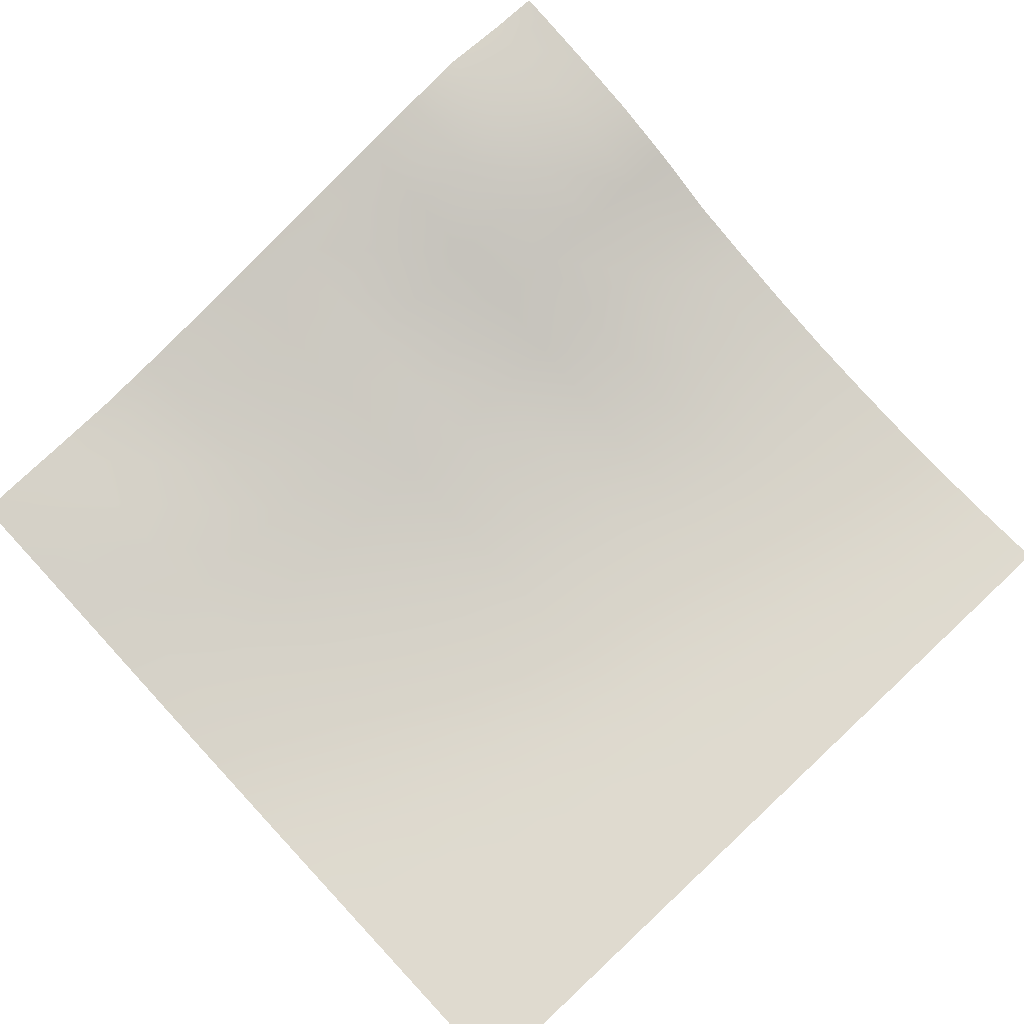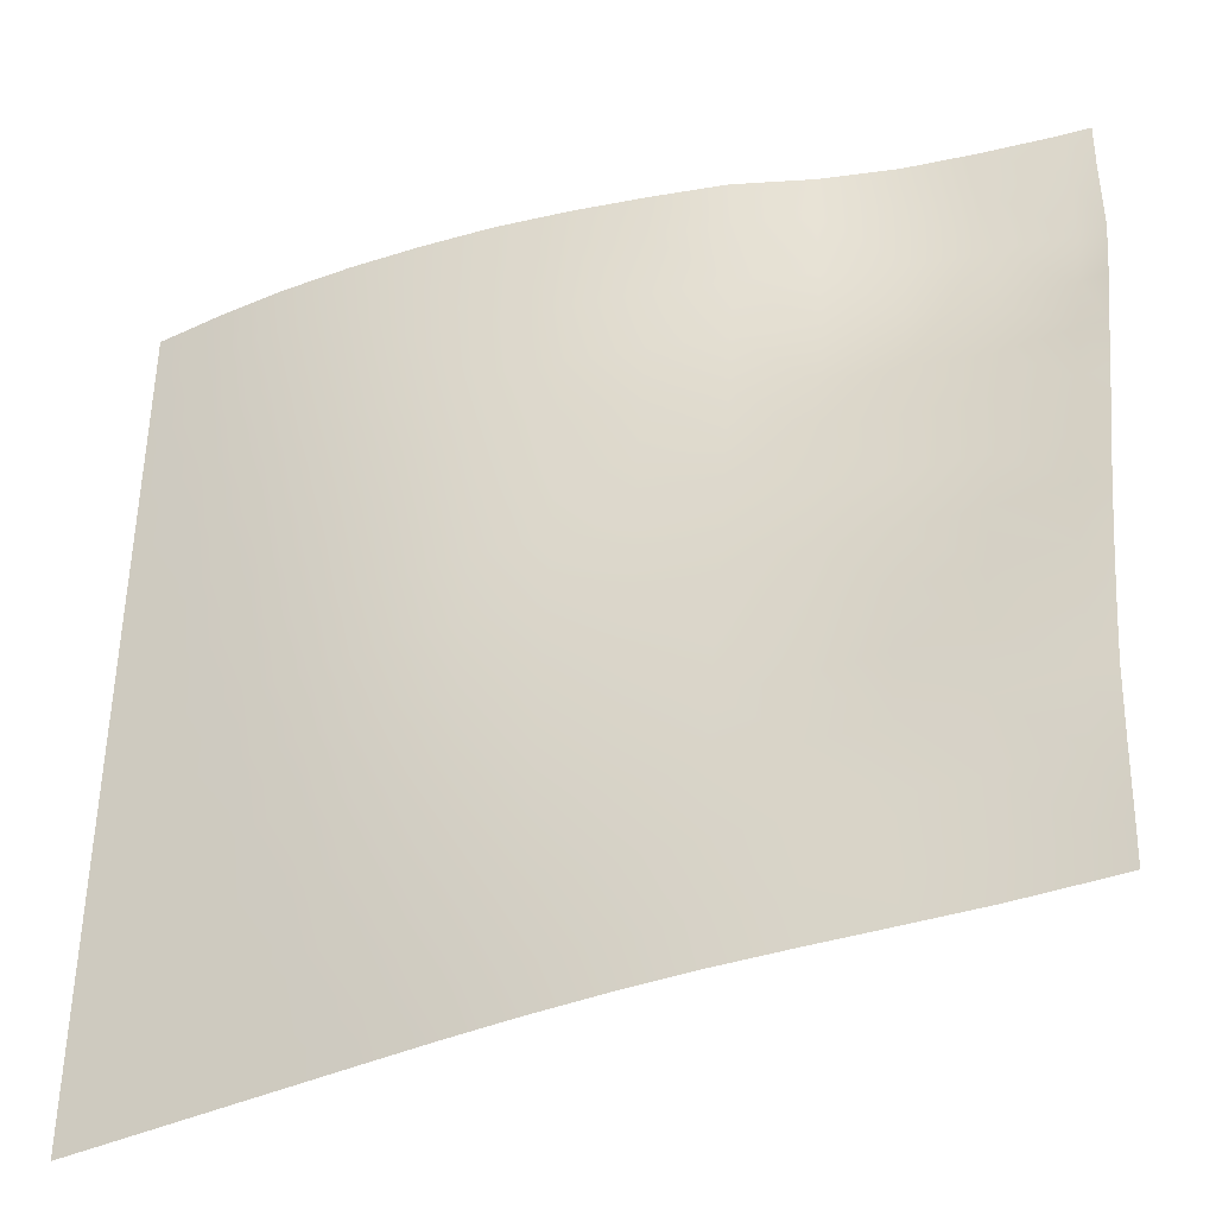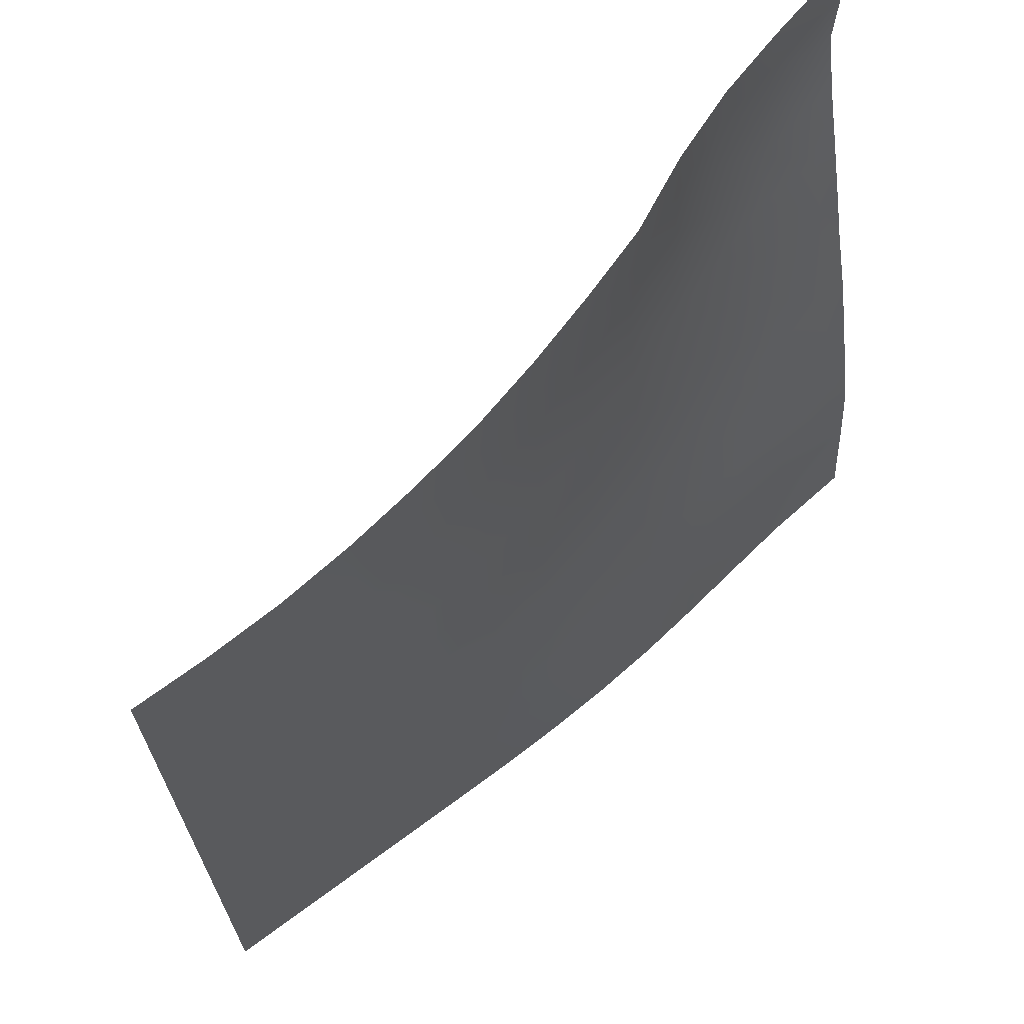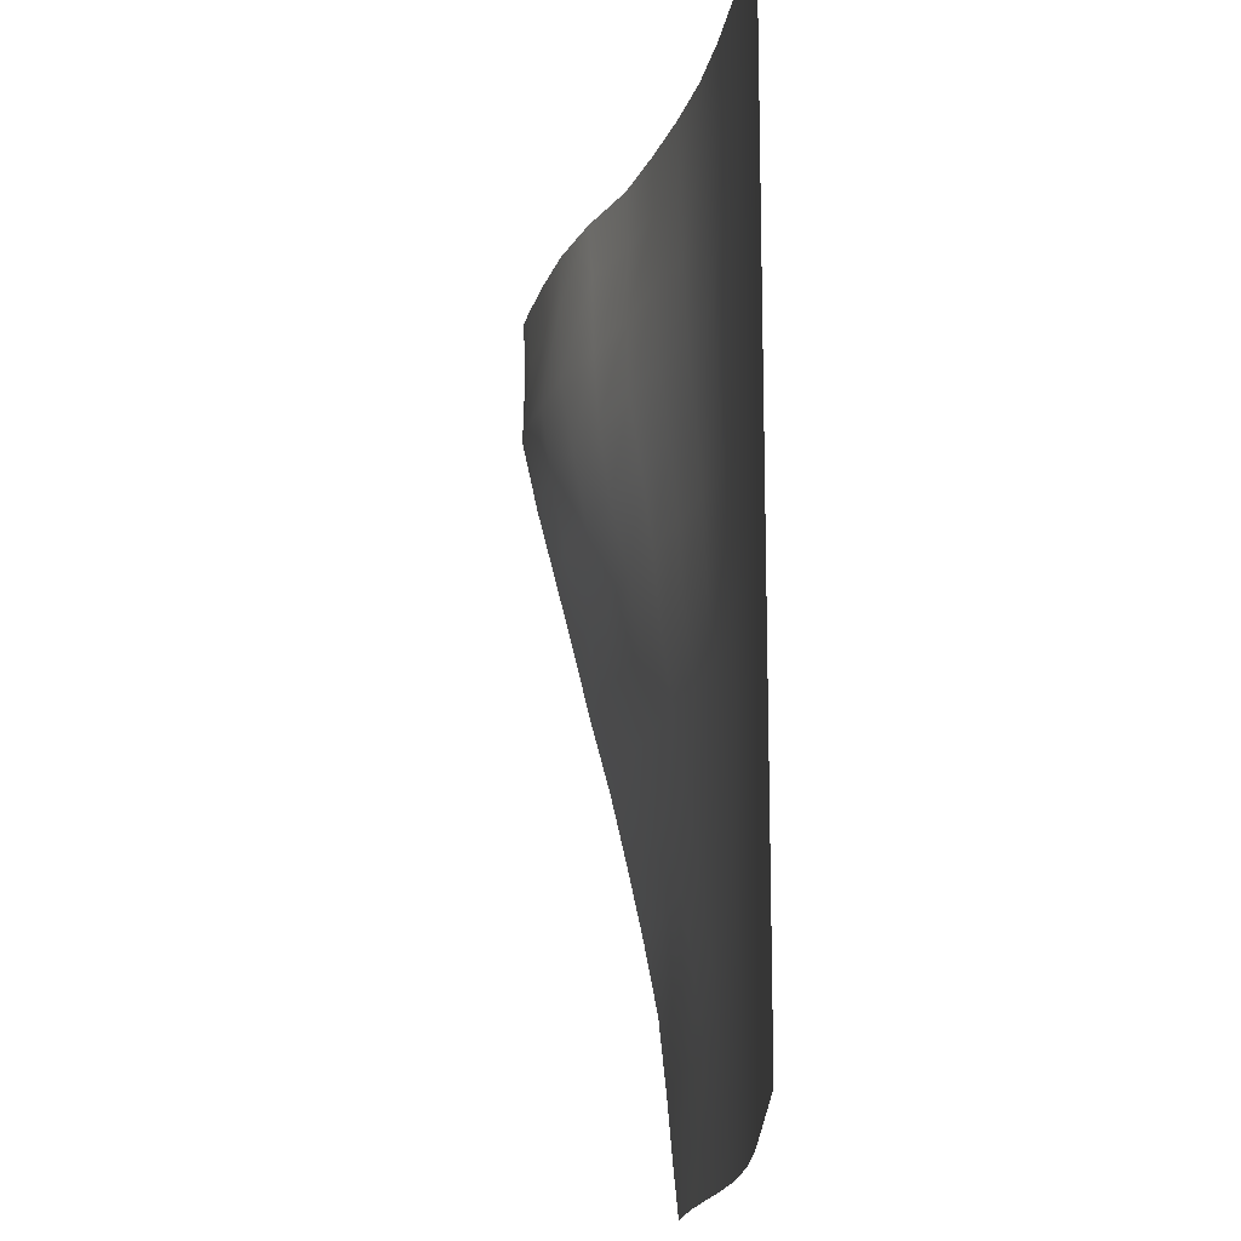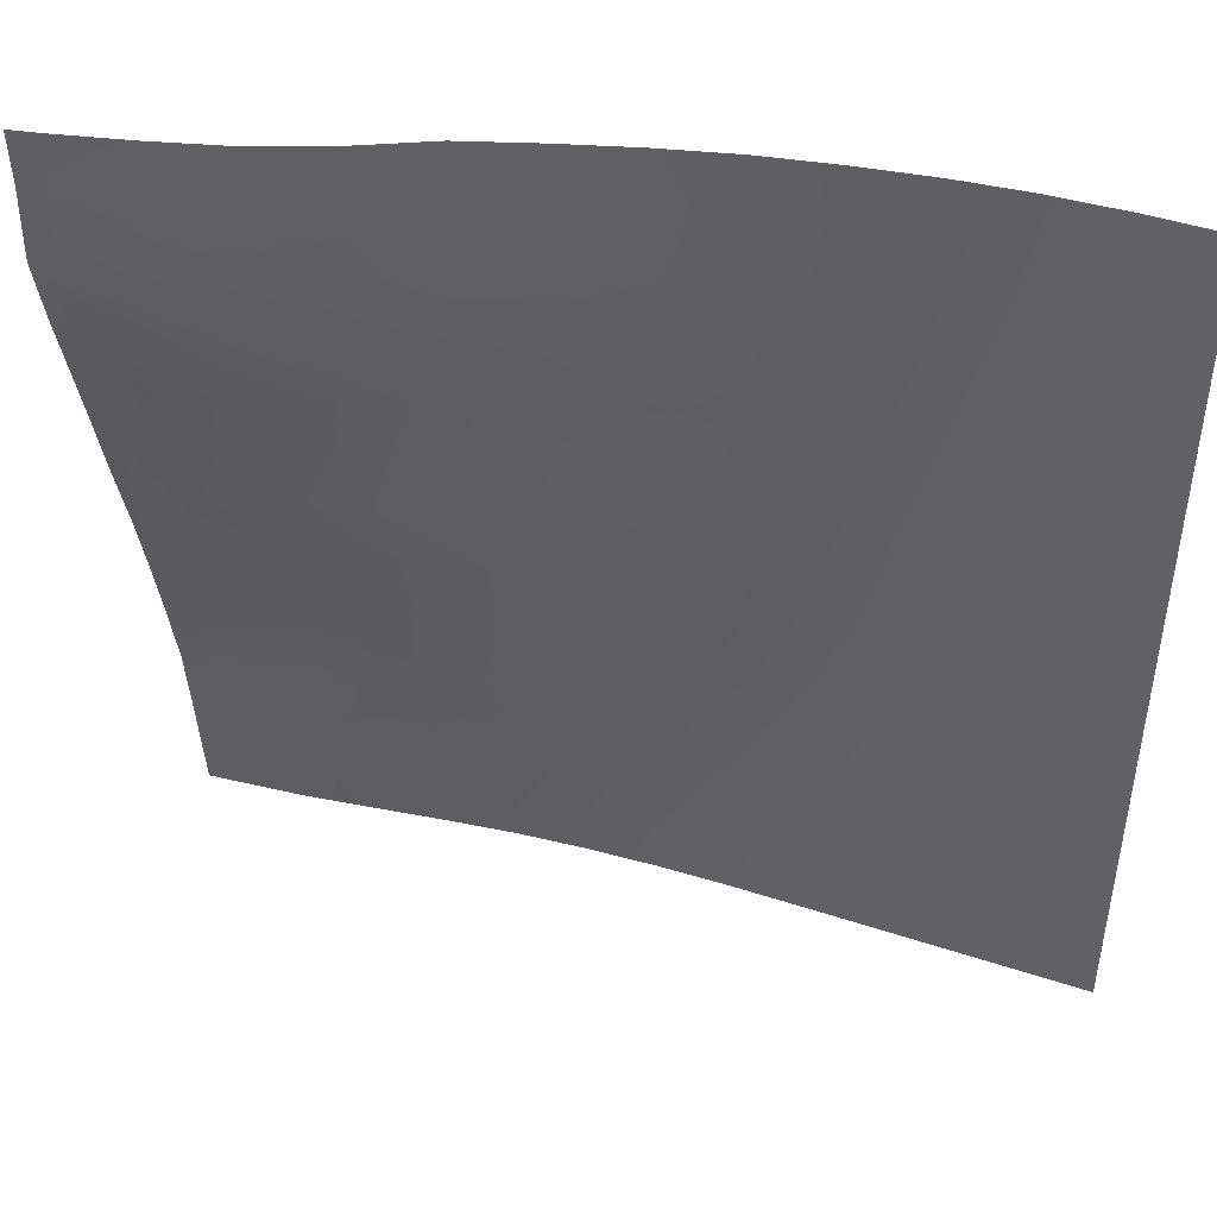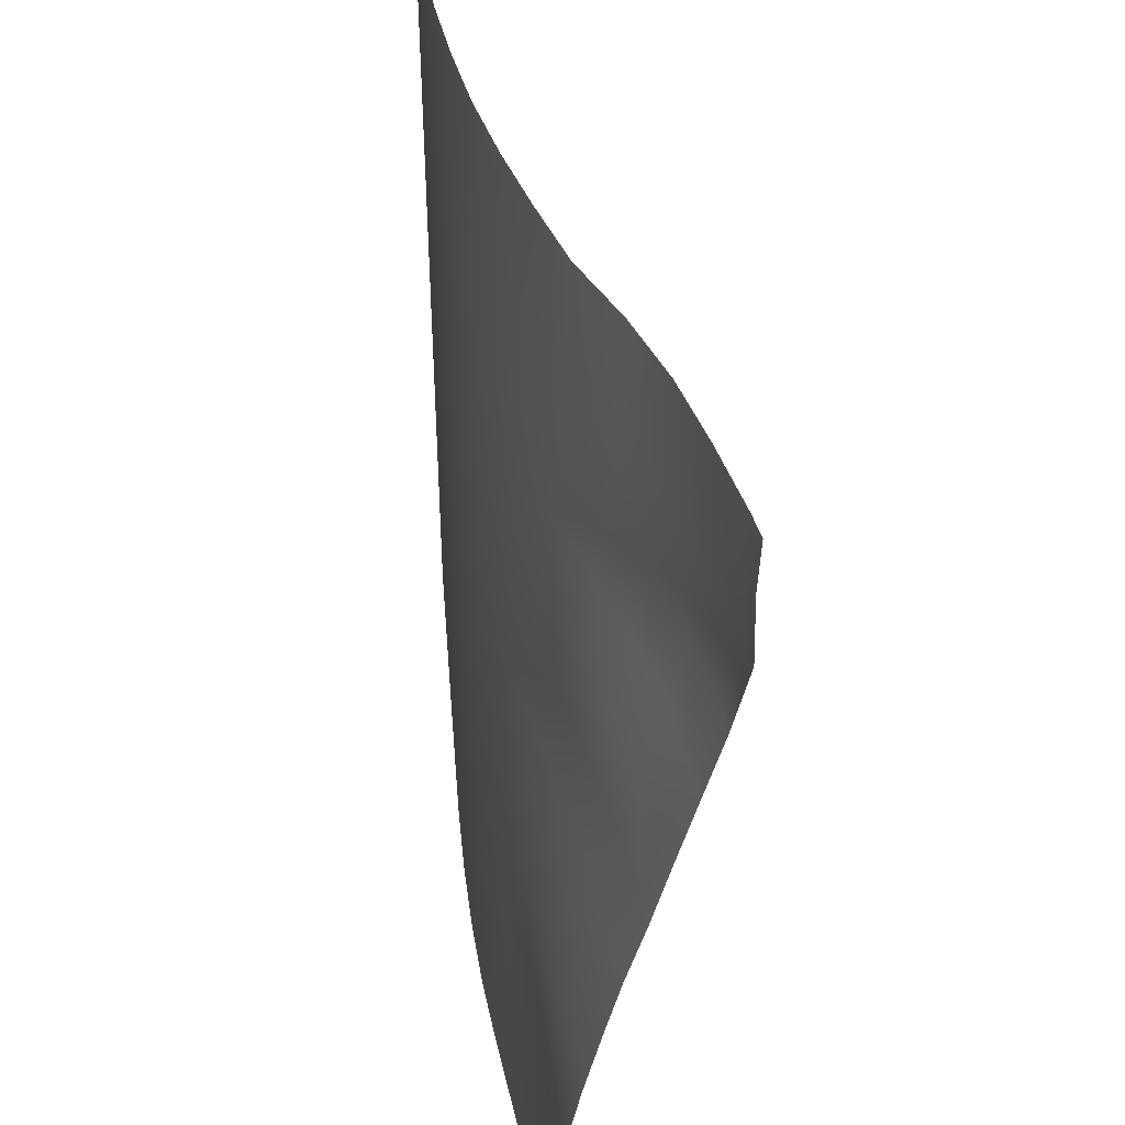
<metadata>
{"format":"obj","ext":"obj","renderer":"f3d","projection":"perspective","resolution":1024,"background":"white","views":[{"elev":70.8,"azim":-133.1,"up":"+Y"},{"elev":-39.1,"azim":30.4,"up":"+Z"},{"elev":67.9,"azim":-36.6,"up":"+Z"},{"elev":-16.7,"azim":-89.5,"up":"+Z"},{"elev":45.4,"azim":-159.1,"up":"+Z"},{"elev":44.1,"azim":85.5,"up":"+Z"}]}
</metadata>
<code>
o Landscape.008
v -128 0 -65.94
v -128 0 -68.53
v -128 0 -71.11
v -128 0 -73.7
v -128 0 -76.28
v -128 0 -78.87
v -128 0 -81.45
v -128 0 -84.04
v -128 0 -86.63
v -128 0 -89.21
v -128 0 -91.8
v -128 0 -94.38
v -125.4 0.000813 -65.94
v -125.4 0 -68.53
v -125.4 0 -71.11
v -125.4 0 -73.7
v -125.4 0 -76.28
v -125.4 0 -78.87
v -125.4 0 -81.45
v -125.4 0 -84.04
v -125.4 0 -86.63
v -125.4 0 -89.21
v -125.4 0 -91.8
v -125.4 0 -94.38
v -122.8 0.0904 -65.94
v -122.8 0.06281 -68.53
v -122.8 0.03609 -71.11
v -122.8 0.01802 -73.7
v -122.8 0.005891 -76.28
v -122.8 0.000543 -78.87
v -122.8 0 -81.45
v -122.8 0 -84.04
v -122.8 0 -86.63
v -122.8 0 -89.21
v -122.8 0 -91.8
v -122.8 0 -94.38
v -120.2 0.32 -65.94
v -120.2 0.2402 -68.53
v -120.2 0.1827 -71.11
v -120.2 0.1316 -73.7
v -120.2 0.08759 -76.28
v -120.2 0.05995 -78.87
v -120.2 0.03243 -81.45
v -120.2 0.01182 -84.04
v -120.2 0.00121 -86.63
v -120.2 0 -89.21
v -120.2 0 -91.8
v -120.2 0 -94.38
v -117.7 0.6552 -65.94
v -117.7 0.5778 -68.53
v -117.7 0.4685 -71.11
v -117.7 0.3767 -73.7
v -117.7 0.2954 -76.28
v -117.7 0.2403 -78.87
v -117.7 0.1747 -81.45
v -117.7 0.1096 -84.04
v -117.7 0.05782 -86.63
v -117.7 0.02481 -89.21
v -117.7 0.004287 -91.8
v -117.7 0 -94.38
v -115.1 1.181 -65.94
v -115.1 1.107 -68.53
v -115.1 0.9419 -71.11
v -115.1 0.7802 -73.7
v -115.1 0.6458 -76.28
v -115.1 0.572 -78.87
v -115.1 0.4607 -81.45
v -115.1 0.325 -84.04
v -115.1 0.2097 -86.63
v -115.1 0.1407 -89.21
v -115.1 0.07121 -91.8
v -115.1 0.02402 -94.38
v -112.5 1.814 -65.94
v -112.5 1.742 -68.53
v -112.5 1.631 -71.11
v -112.5 1.404 -73.7
v -112.5 1.209 -76.28
v -112.5 1.129 -78.87
v -112.5 0.9001 -81.45
v -112.5 0.6782 -84.04
v -112.5 0.4776 -86.63
v -112.5 0.316 -89.21
v -112.5 0.2103 -91.8
v -112.5 0.1134 -94.38
v -109.9 2.638 -65.94
v -109.9 2.622 -68.53
v -109.9 2.472 -71.11
v -109.9 2.148 -73.7
v -109.9 1.888 -76.28
v -109.9 1.782 -78.87
v -109.9 1.417 -81.45
v -109.9 1.109 -84.04
v -109.9 0.8768 -86.63
v -109.9 0.6185 -89.21
v -109.9 0.4401 -91.8
v -109.9 0.2876 -94.38
v -107.3 3.448 -65.94
v -107.3 3.514 -68.53
v -107.3 3.421 -71.11
v -107.3 3.028 -73.7
v -107.3 2.667 -76.28
v -107.3 2.447 -78.87
v -107.3 2.071 -81.45
v -107.3 1.637 -84.04
v -107.3 1.291 -86.63
v -107.3 0.9859 -89.21
v -107.3 0.734 -91.8
v -107.3 0.5436 -94.38
v -104.7 4.664 -65.94
v -104.7 4.606 -68.53
v -104.7 4.441 -71.11
v -104.7 4.058 -73.7
v -104.7 3.449 -76.28
v -104.7 3.13 -78.87
v -104.7 2.678 -81.45
v -104.7 2.228 -84.04
v -104.7 1.852 -86.63
v -104.7 1.431 -89.21
v -104.7 1.118 -91.8
v -104.7 0.9006 -94.38
v -102.1 5.835 -65.94
v -102.1 5.77 -68.53
v -102.1 5.327 -71.11
v -102.1 4.898 -73.7
v -102.1 4.131 -76.28
v -102.1 3.749 -78.87
v -102.1 3.215 -81.45
v -102.1 2.68 -84.04
v -102.1 2.149 -86.63
v -102.1 1.806 -89.21
v -102.1 1.557 -91.8
v -102.1 1.305 -94.38
v -99.56 6.413 -65.94
v -99.56 6.517 -68.53
v -99.56 6.161 -71.11
v -99.56 5.685 -73.7
v -99.56 4.798 -76.28
v -99.56 4.359 -78.87
v -99.56 3.648 -81.45
v -99.56 3.096 -84.04
v -99.56 2.447 -86.63
v -99.56 2.083 -89.21
v -99.56 1.944 -91.8
v -99.56 1.698 -94.38
v -96.97 7.041 -65.94
v -96.97 7.227 -68.53
v -96.97 6.705 -71.11
v -96.97 5.955 -73.7
v -96.97 5.268 -76.28
v -96.97 4.715 -78.87
v -96.97 3.981 -81.45
v -96.97 3.423 -84.04
v -96.97 2.843 -86.63
v -96.97 2.381 -89.21
v -96.97 2.175 -91.8
v -96.97 1.976 -94.38
v -96 7.231 -65.94
v -96 7.309 -68.53
v -96 3.562 -84.04
v -96 3.01 -86.63
v -96 6.752 -71.11
v -96 6.099 -73.7
v -96 4.151 -81.45
v -96 5.458 -76.28
v -96 4.835 -78.87
v -96 2.516 -89.21
v -96 2.249 -91.8
v -96 2.021 -94.38
v -104.7 4.786 -64
v -117.7 0.7521 -64
v -99.56 6.489 -64
v -122.8 0.1083 -64
v -102.1 5.771 -64
v -120.2 0.3651 -64
v -115.1 1.242 -64
v -107.3 3.535 -64
v -96.97 7.11 -64
v -125.4 0.003569 -64
v -109.9 2.676 -64
v -112.5 1.901 -64
v -128 0 -64
v -96 7.307 -64
v -96 1.86 -96
v -96.97 1.771 -96
v -125.4 0 -96
v -128 0 -96
v -109.9 0.2111 -96
v -112.5 0.07272 -96
v -115.1 0.01051 -96
v -102.1 1.154 -96
v -104.7 0.776 -96
v -107.3 0.4405 -96
v -122.8 0 -96
v -120.2 0 -96
v -99.56 1.52 -96
v -117.7 0 -96
f 181 178 13 1
f 1 13 14 2
f 2 14 15 3
f 3 15 16 4
f 4 16 17 5
f 5 17 18 6
f 6 18 19 7
f 7 19 20 8
f 8 20 21 9
f 9 21 22 10
f 10 22 23 11
f 11 23 24 12
f 178 172 25 13
f 13 25 26 14
f 14 26 27 15
f 15 27 28 16
f 16 28 29 17
f 17 29 30 18
f 18 30 31 19
f 19 31 32 20
f 20 32 33 21
f 21 33 34 22
f 22 34 35 23
f 23 35 36 24
f 172 174 37 25
f 25 37 38 26
f 26 38 39 27
f 27 39 40 28
f 28 40 41 29
f 29 41 42 30
f 30 42 43 31
f 31 43 44 32
f 32 44 45 33
f 33 45 46 34
f 34 46 47 35
f 35 47 48 36
f 174 170 49 37
f 37 49 50 38
f 38 50 51 39
f 39 51 52 40
f 40 52 53 41
f 41 53 54 42
f 42 54 55 43
f 43 55 56 44
f 44 56 57 45
f 45 57 58 46
f 46 58 59 47
f 47 59 60 48
f 170 175 61 49
f 49 61 62 50
f 50 62 63 51
f 51 63 64 52
f 52 64 65 53
f 53 65 66 54
f 54 66 67 55
f 55 67 68 56
f 56 68 69 57
f 57 69 70 58
f 58 70 71 59
f 59 71 72 60
f 175 180 73 61
f 61 73 74 62
f 62 74 75 63
f 63 75 76 64
f 64 76 77 65
f 65 77 78 66
f 66 78 79 67
f 67 79 80 68
f 68 80 81 69
f 69 81 82 70
f 70 82 83 71
f 71 83 84 72
f 180 179 85 73
f 73 85 86 74
f 74 86 87 75
f 75 87 88 76
f 76 88 89 77
f 77 89 90 78
f 78 90 91 79
f 79 91 92 80
f 80 92 93 81
f 81 93 94 82
f 82 94 95 83
f 83 95 96 84
f 179 176 97 85
f 85 97 98 86
f 86 98 99 87
f 87 99 100 88
f 88 100 101 89
f 89 101 102 90
f 90 102 103 91
f 91 103 104 92
f 92 104 105 93
f 93 105 106 94
f 94 106 107 95
f 95 107 108 96
f 176 169 109 97
f 97 109 110 98
f 98 110 111 99
f 99 111 112 100
f 100 112 113 101
f 101 113 114 102
f 102 114 115 103
f 103 115 116 104
f 104 116 117 105
f 105 117 118 106
f 106 118 119 107
f 107 119 120 108
f 169 173 121 109
f 109 121 122 110
f 110 122 123 111
f 111 123 124 112
f 112 124 125 113
f 113 125 126 114
f 114 126 127 115
f 115 127 128 116
f 116 128 129 117
f 117 129 130 118
f 118 130 131 119
f 119 131 132 120
f 173 171 133 121
f 121 133 134 122
f 122 134 135 123
f 123 135 136 124
f 124 136 137 125
f 125 137 138 126
f 126 138 139 127
f 127 139 140 128
f 128 140 141 129
f 129 141 142 130
f 130 142 143 131
f 131 143 144 132
f 171 177 145 133
f 133 145 146 134
f 134 146 147 135
f 135 147 148 136
f 136 148 149 137
f 137 149 150 138
f 138 150 151 139
f 139 151 152 140
f 140 152 153 141
f 141 153 154 142
f 142 154 155 143
f 143 155 156 144
f 145 157 158 146
f 177 182 157 145
f 152 159 160 153
f 146 158 161 147
f 147 161 162 148
f 151 163 159 152
f 148 162 164 149
f 149 164 165 150
f 150 165 163 151
f 153 160 166 154
f 154 166 167 155
f 155 167 168 156
f 156 168 183 184
f 12 24 185 186
f 84 96 187 188
f 72 84 188 189
f 120 132 190 191
f 96 108 192 187
f 108 120 191 192
f 24 36 193 185
f 36 48 194 193
f 132 144 195 190
f 144 156 184 195
f 48 60 196 194
f 60 72 189 196

</code>
